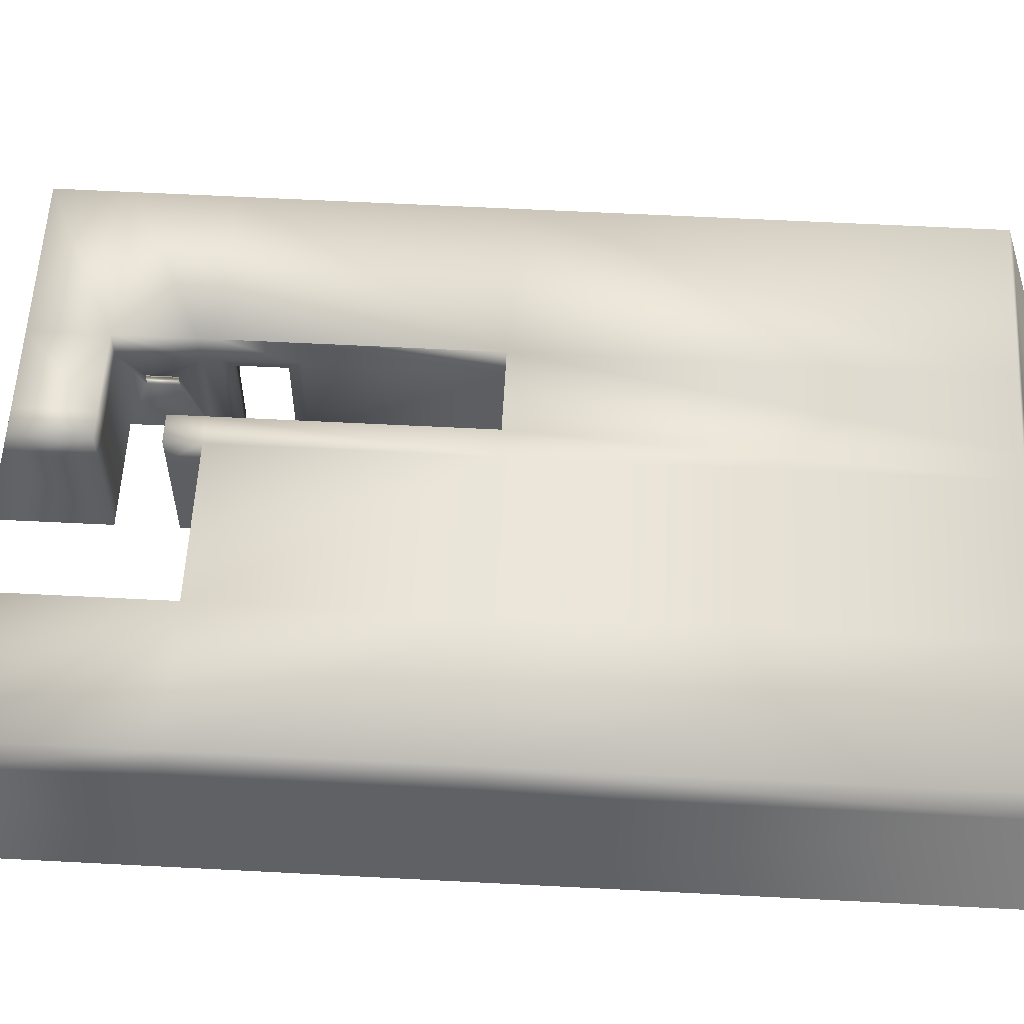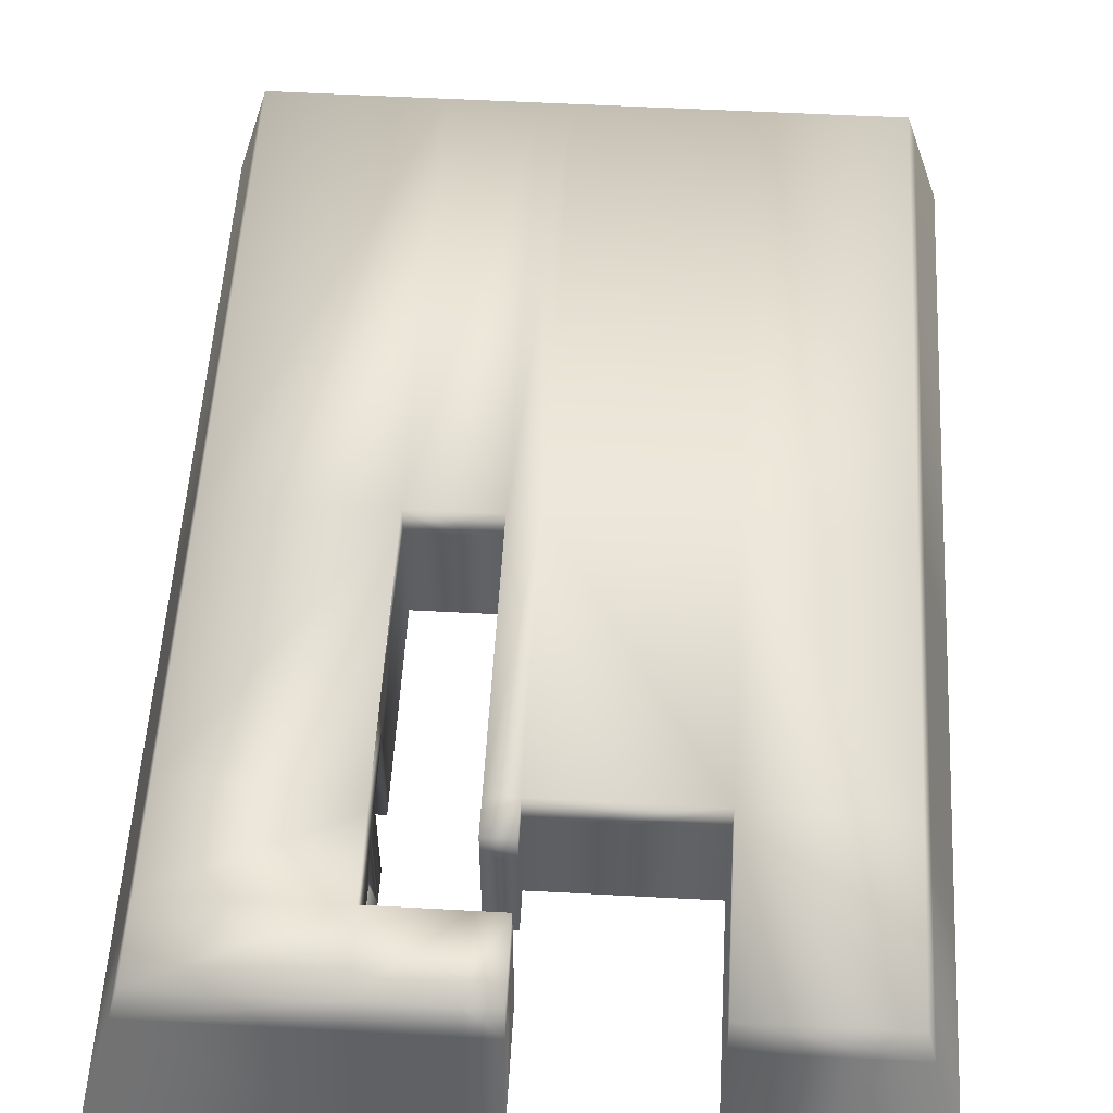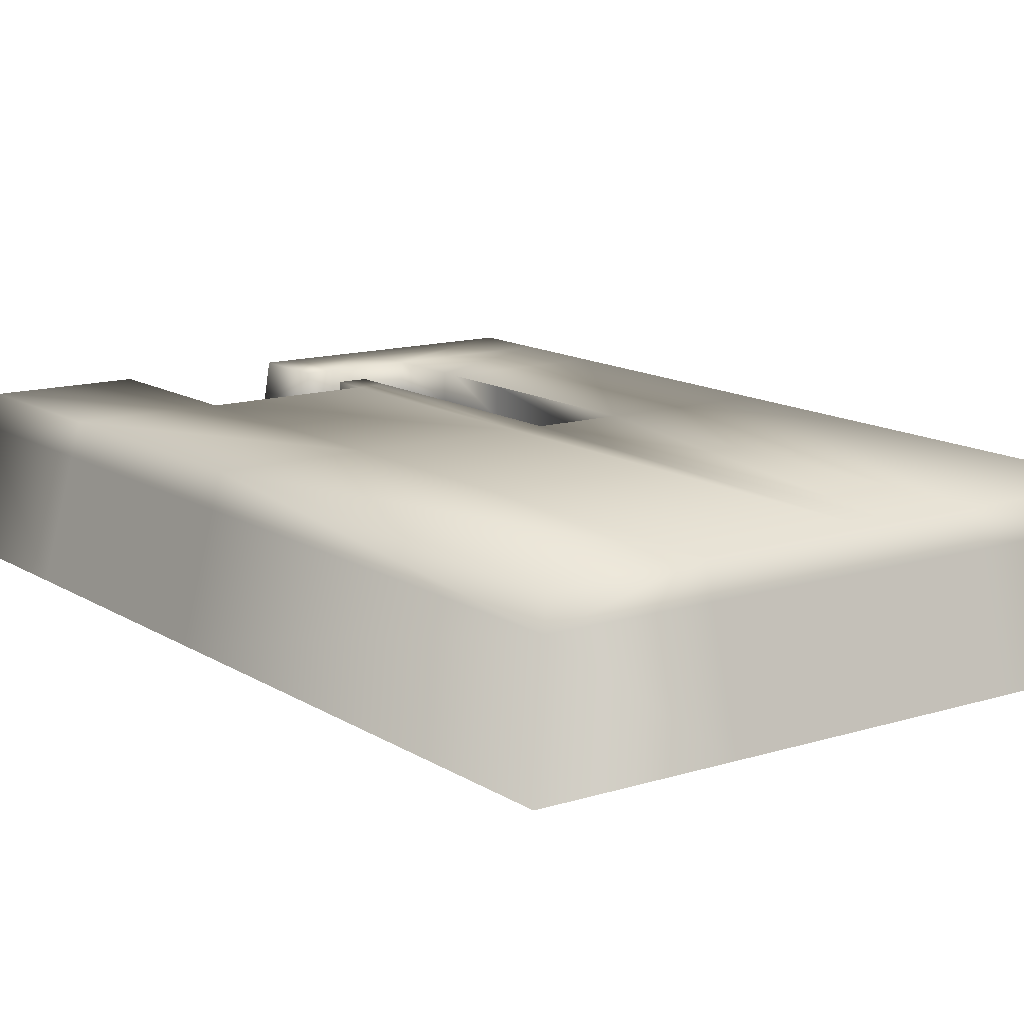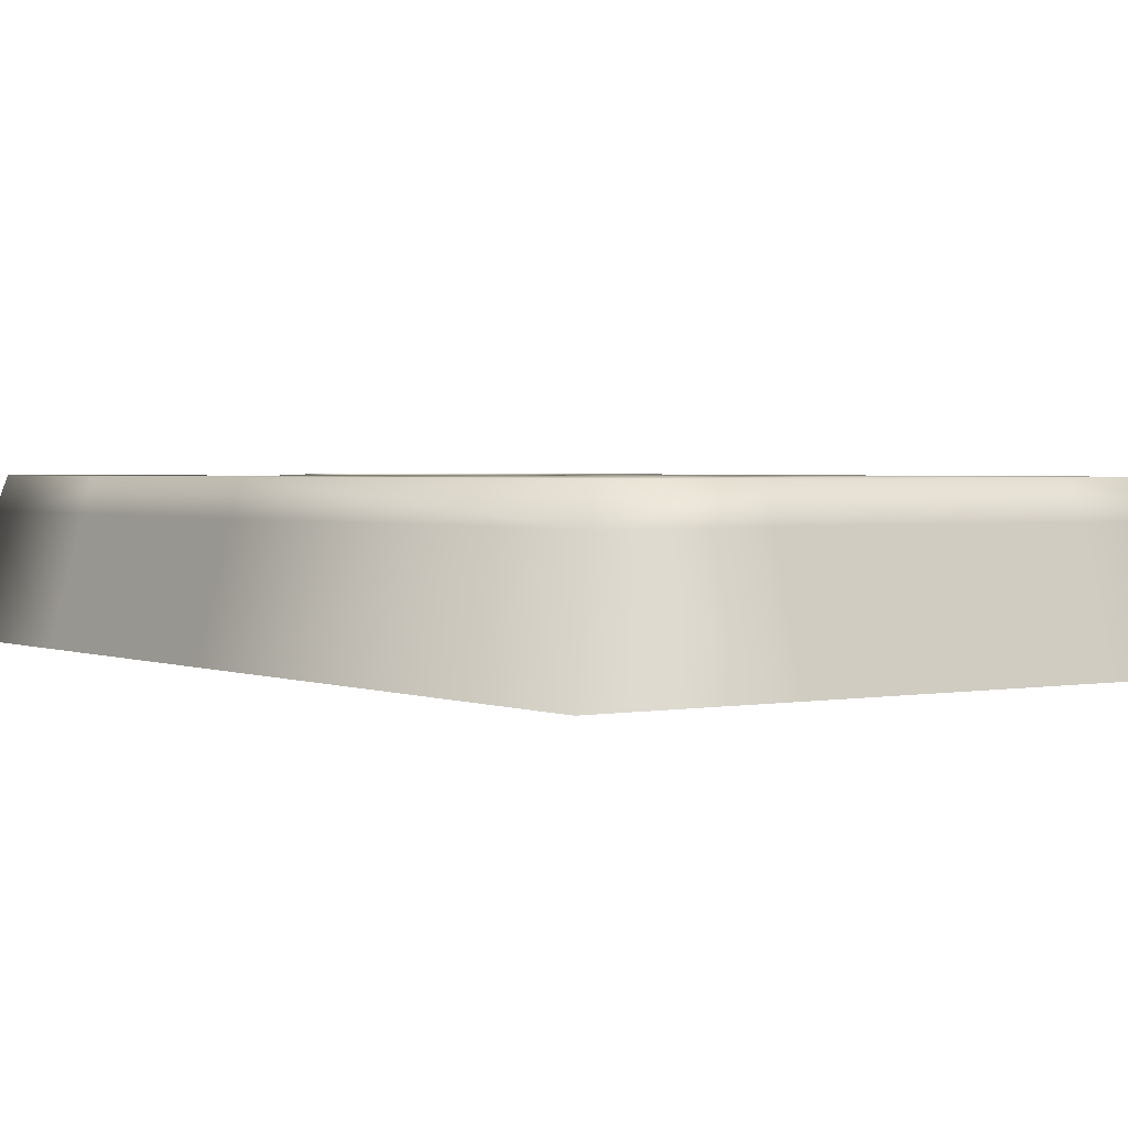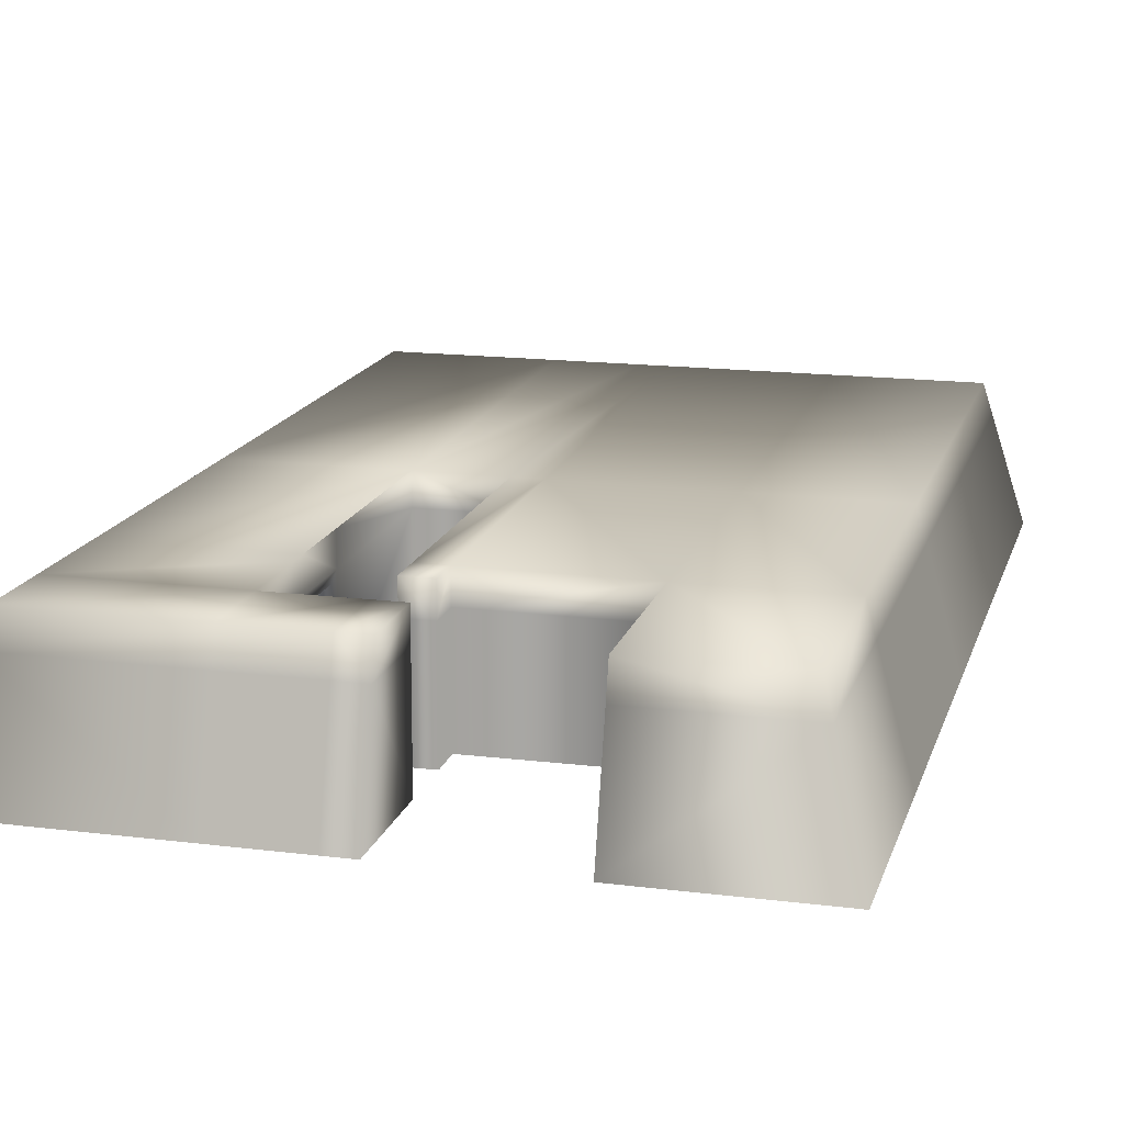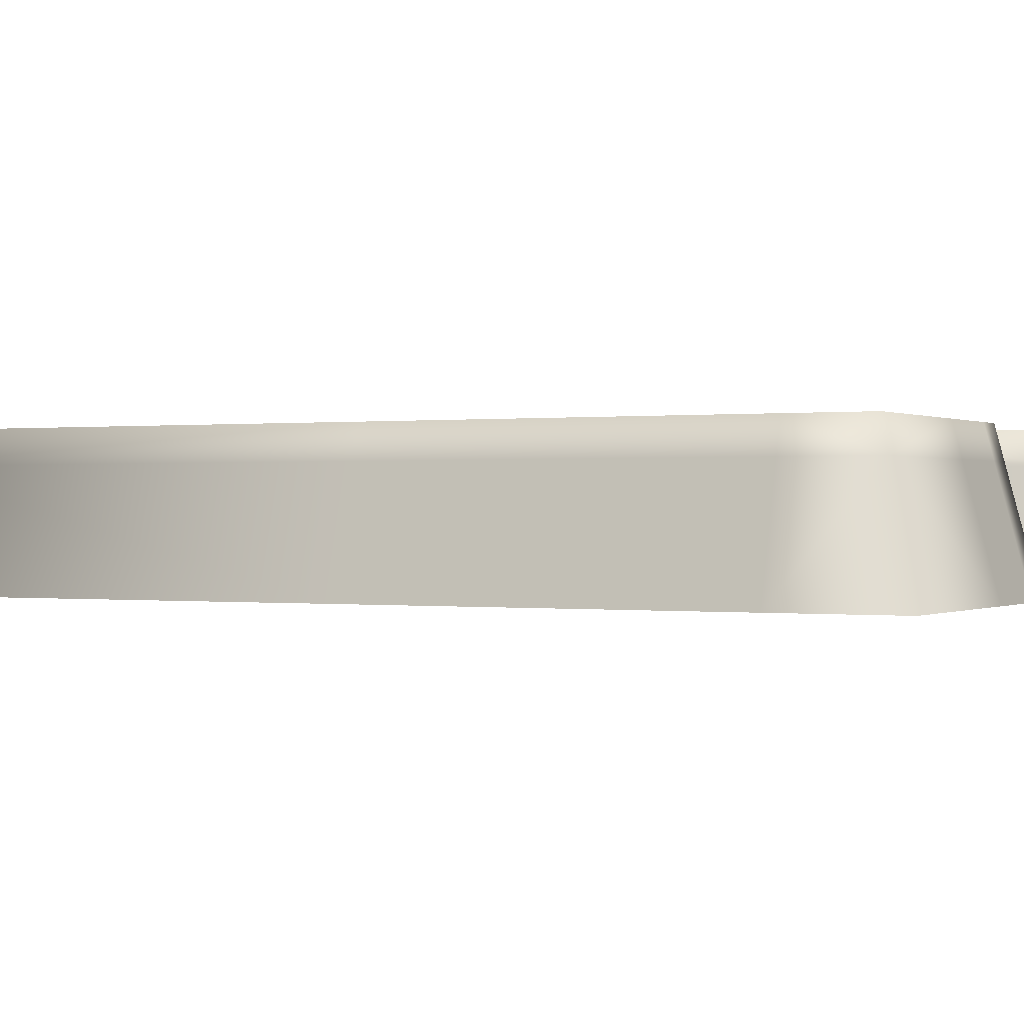
<metadata>
{"format":"obj","ext":"obj","renderer":"f3d","projection":"perspective","resolution":1024,"background":"white","views":[{"elev":57.9,"azim":-86.9,"up":"+Y"},{"elev":54.7,"azim":-176.7,"up":"+Y"},{"elev":13.1,"azim":-35.5,"up":"+Y"},{"elev":2.0,"azim":-34.7,"up":"+Y"},{"elev":15.9,"azim":-165.3,"up":"+Y"},{"elev":0.0,"azim":117.3,"up":"+Y"}]}
</metadata>
<code>
v  -312 0 721.2
v  307.4 0 721.2
v  -312 0 -195.9
v  308.3 -0.6525 -196.1
v  -274.9 134.9 684.1
v  270.3 134.9 684.1
v  -274.9 134.9 -158.8
v  270.8 135.5 -158.6
v  -142.2 0 -195.9
v  8.519 -0.6525 -196.1
v  9.25 0 721.2
v  -142.2 0 721.2
v  -142.1 134.9 684.1
v  9.104 134.9 684.1
v  8.371 135.5 -158.6
v  -142.1 134.9 -158.8
v  -312 0 252.1
v  -312 0 4.793
v  308 -0.435 4.789
v  307.7 -0.2175 252.1
v  270.5 135.1 251.7
v  270.7 135.3 5.185
v  -274.9 134.9 5.181
v  -274.9 134.9 251.7
v  8.762 -0.435 4.789
v  -142.2 0 4.793
v  8.86 135.1 251.7
v  8.615 135.3 5.185
v  -142.1 134.9 5.181
v  -142.1 134.9 251.7
v  308.1 -0.5438 -86.33
v  8.641 -0.5438 -86.33
v  270.8 135.4 -86.05
v  8.493 135.4 -86.05
v  8.665 -0.5166 -28.42
v  270.7 135.4 -11.7
v  308.1 -0.4894 -11.71
v  115.2 0 721.2
v  35.93 0 721.2
v  115.2 135.5 -158.6
v  35.9 135.5 -158.6
v  35.93 -0.6525 -196.1
v  115.2 -0.6525 -196.1
v  35.9 134.9 684.1
v  115.2 134.9 684.1
v  35.86 135.3 251.8
v  115.1 135.3 251.8
v  35.97 -0.5438 -86.33
v  35.86 135.4 -86.05
v  115.3 -0.5438 -86.33
v  115.1 135.4 -86.05
v  115.3 -0.5438 -11.84
v  115.1 135.4 -11.63
v  115.3 -0.5438 5.045
v  115.1 135.4 5.255
v  115.3 -0.5438 251.6
v  35.97 -0.5438 251.6
v  35.97 -0.5438 5.045
v  35.86 135.4 5.255
v  35.97 -0.5438 -28.48
v  35.86 135.4 -28.27
v  8.518 135.4 -28.27
v  115.3 -0.5438 74.27
v  115.1 135.4 74.55
v  278.4 105.2 692.2
v  -283.1 105.2 692.2
v  279.1 105.6 -166.9
v  -283.1 105.2 -167
v  9.136 105.2 692.2
v  -142.1 105.2 692.2
v  -142.1 105.2 -167
v  8.404 105.6 -166.9
v  278.9 105.5 5.098
v  278.7 105.3 251.8
v  -283.1 105.2 251.8
v  -283.1 105.2 5.096
v  8.648 105.5 5.098
v  -142.1 105.2 5.096
v  279 105.5 -86.11
v  8.526 105.5 -86.11
v  278.9 105.5 -11.7
v  115.2 105.2 692.2
v  35.91 105.2 692.2
v  115.2 105.6 -166.9
v  35.9 105.6 -166.9
v  35.86 105.5 -86.11
v  115.1 105.5 -86.11
v  115.1 105.5 -11.62
v  115.1 105.5 5.263
v  115.1 105.5 251.8
v  35.86 105.5 251.8
v  35.86 105.5 5.263
v  35.86 105.5 -28.26
v  8.55 105.5 -28.3
v  115.1 105.5 74.49
v  186.7 -0.5438 5.045
v  255.5 -0.5438 74.27
v  186.7 105.5 5.263
v  255.5 105.5 74.49
v  186.7 -0.5438 -12.2
v  255.5 -0.5438 -11.79
v  186.7 105.5 -12.2
v  255.5 105.5 -11.79
v  255.5 -0.5438 -119.6
v  255.5 105.5 -119.6
v  140.1 -0.5438 -12.2
v  140.1 105.5 -12.2
v  140.1 -0.5438 -119.8
v  140.1 105.5 -119.8
v  186.7 -0.5438 -119.8
v  186.7 105.5 -119.8
v  115.2 76.99 -63.49
v  115.2 64.5 -63.5
v  115.2 64.5 -34.45
v  115.2 76.99 -34.44
v  140.1 83.74 -79.08
v  140.1 57.87 -79.11
v  140.1 57.87 -18.85
v  140.1 83.74 -18.85
v  131.8 57.82 -79.11
v  131.8 61.22 -71.16
v  131.8 80.3 -71.16
v  131.8 83.74 -79.08
v  123.5 77.95 -65.74
v  123.5 80.3 -71.16
v  123.5 61.22 -71.16
v  123.5 63.53 -65.75
v  131.8 57.82 -18.85
v  131.8 61.22 -26.79
v  123.5 61.22 -26.79
v  123.5 63.53 -32.2
v  131.8 83.74 -18.85
v  131.8 80.3 -26.78
v  123.5 80.3 -26.78
v  123.5 77.95 -32.19
v  132.1 -0.5438 5.045
v  132.1 105.5 5.263
v  132.2 105.5 74.49
v  132.2 -0.5438 74.27
v  115.1 97.87 63.58
v  115.1 97.87 16.12
v  115.3 -0.5661 15.93
v  132.1 -0.5661 15.93
v  132.1 97.87 16.12
v  132.2 97.89 63.58
v  132.2 -0.5214 63.39
v  115.3 -0.5214 63.39
o Box001
g Box001
f 27 28 29 30
f 12 11 69 70
f 20 19 73 74
f 18 17 75 76
f 23 24 30 29
f 39 38 82 83
f 13 5 66 70
f 9 3 68 71
f 41 40 84 85
f 30 13 14 27
f 19 37 81 73
f 21 6 65 74
f 17 1 66 75
f 23 7 68 76
f 44 45 47 46
f 24 5 13 30
f 29 16 7 23
f 28 62 94 77
f 29 28 77 78
f 26 9 71 78
f 31 4 67 79
f 40 41 49 51
f 34 15 72 80
f 37 31 79 81
f 59 28 27 46
f 47 21 22 55
f 38 2 65 82
f 44 14 69 83
f 40 8 67 84
f 42 10 72 85
f 61 62 28 59
f 55 22 36 53
f 45 6 21 47
f 46 27 14 44
f 41 15 34 49
f 51 33 8 40
f 53 36 33 51
f 34 80 86 49
f 49 86 87 51
f 51 87 88 53
f 53 88 89 55
f 55 89 95 64
f 47 90 91 46
f 46 91 92 59
f 59 92 93 61
f 61 93 94 62
f 63 56 90 95
f 69 14 13 70
f 73 22 21 74
f 75 24 23 76
f 82 45 44 83
f 66 1 12 70
f 68 7 16 71
f 84 43 42 85
f 81 36 22 73
f 65 2 20 74
f 66 5 24 75
f 68 3 18 76
f 94 35 25 77
f 77 25 26 78
f 71 16 29 78
f 67 8 33 79
f 72 10 32 80
f 79 33 36 81
f 65 6 45 82
f 69 11 39 83
f 67 4 43 84
f 72 15 41 85
f 80 32 48 86
f 86 48 50 87
f 88 52 54 89
f 90 56 57 91
f 91 57 58 92
f 92 58 60 93
f 93 60 35 94
f 90 47 64 95
f 141 142 143 144
f 147 140 145 146
f 140 141 144 145
f 98 96 100 102
f 97 99 103 101
f 99 98 102 103
f 101 103 105 104
f 103 102 111 105
f 102 100 106 107
f 111 102 107 109
f 109 108 110 111
f 111 110 104 105
f 87 50 113 112
f 50 52 114 113
f 52 88 115 114
f 88 87 112 115
f 107 106 118 119
f 106 108 117 118
f 108 109 116 117
f 109 107 119 116
f 126 121 122 125
f 130 129 121 126
f 134 133 129 130
f 125 122 133 134
f 120 117 116 123
f 124 112 113 127
f 128 118 117 120
f 127 113 114 131
f 132 119 118 128
f 131 114 115 135
f 123 116 119 132
f 135 115 112 124
f 122 121 120 123
f 126 125 124 127
f 121 129 128 120
f 130 126 127 131
f 129 133 132 128
f 134 130 131 135
f 133 122 123 132
f 125 134 135 124
f 136 96 98 137
f 138 99 97 139
f 137 98 99 138
f 95 89 141 140
f 89 54 142 141
f 54 136 143 142
f 136 137 144 143
f 137 138 145 144
f 138 139 146 145
f 139 63 147 146
f 63 95 140 147

</code>
